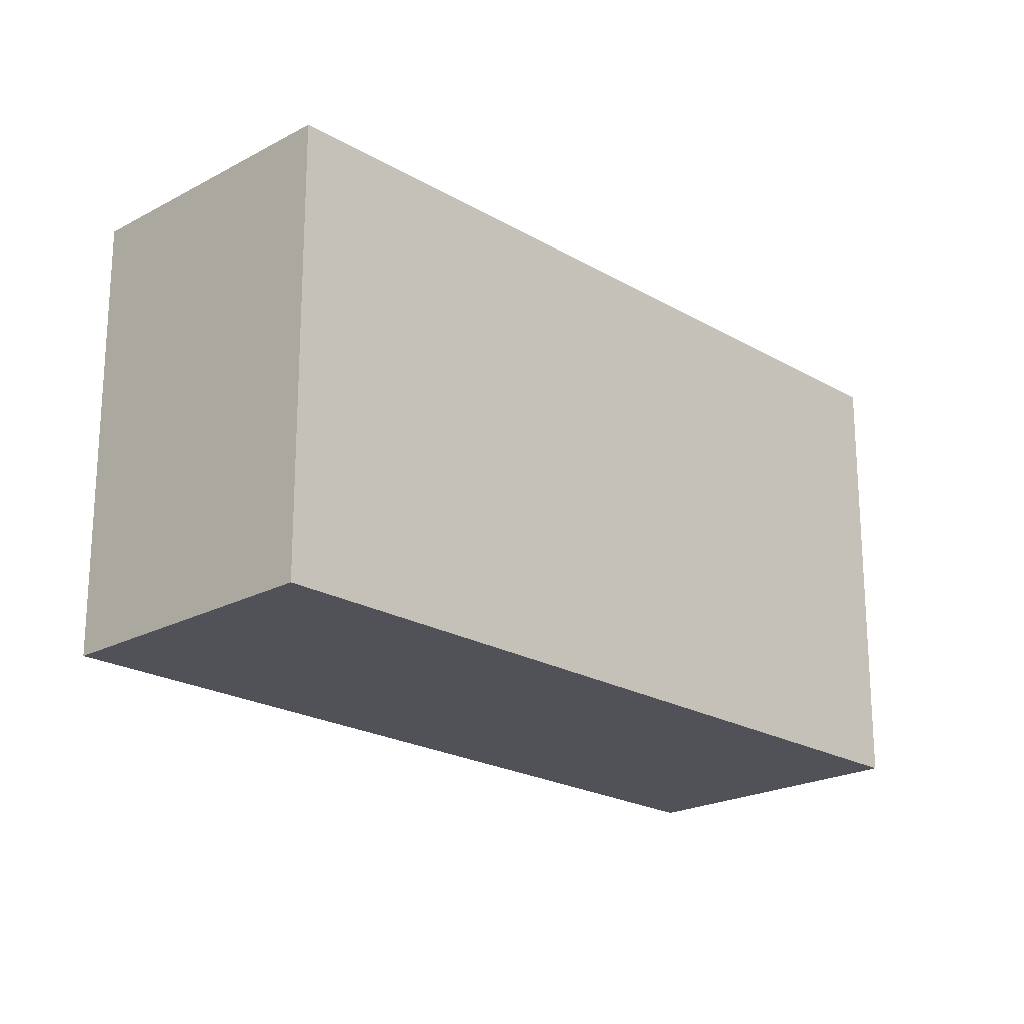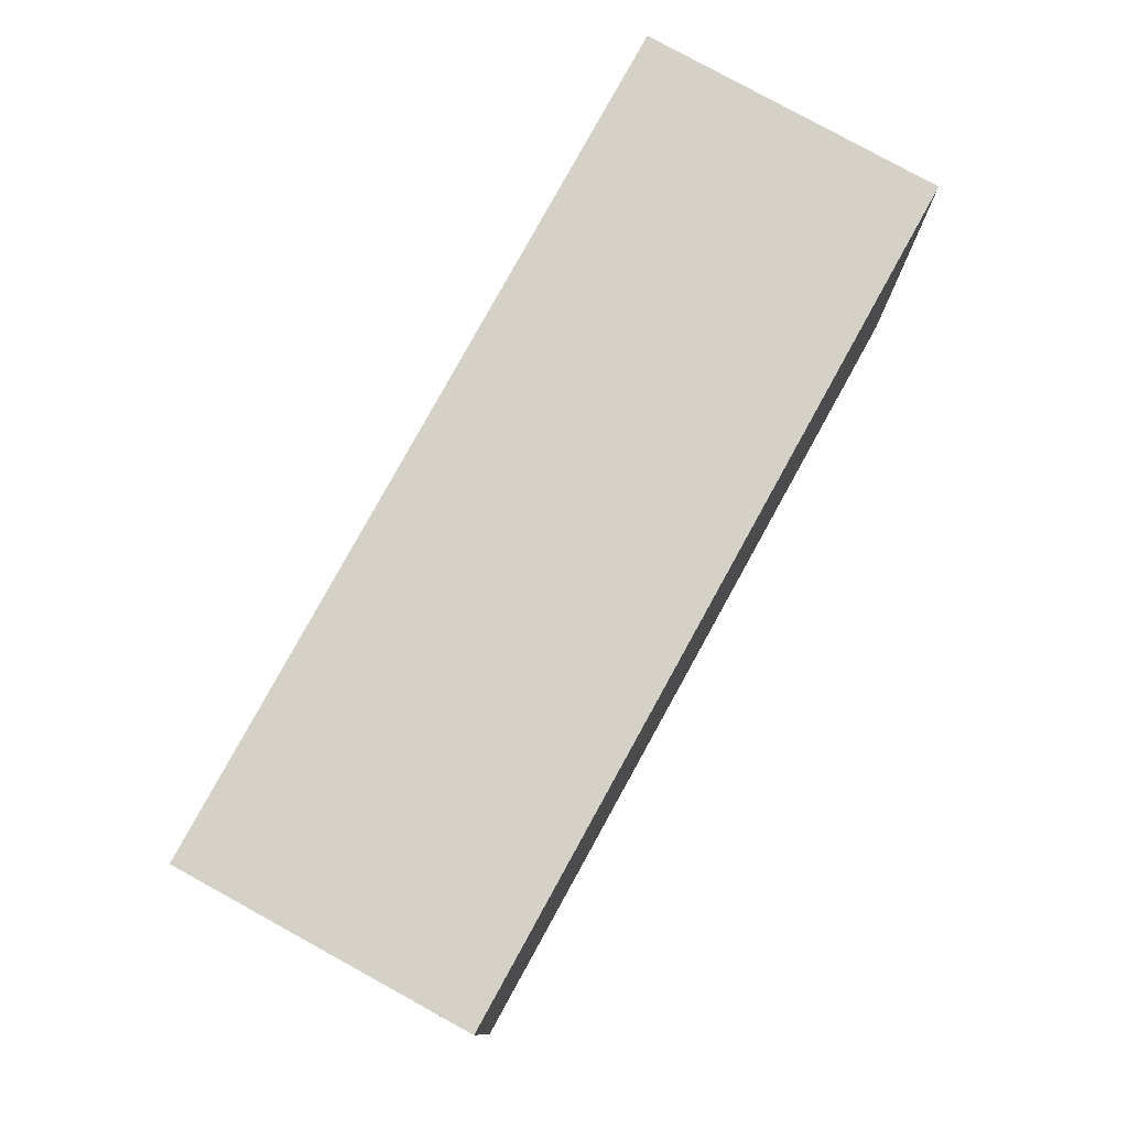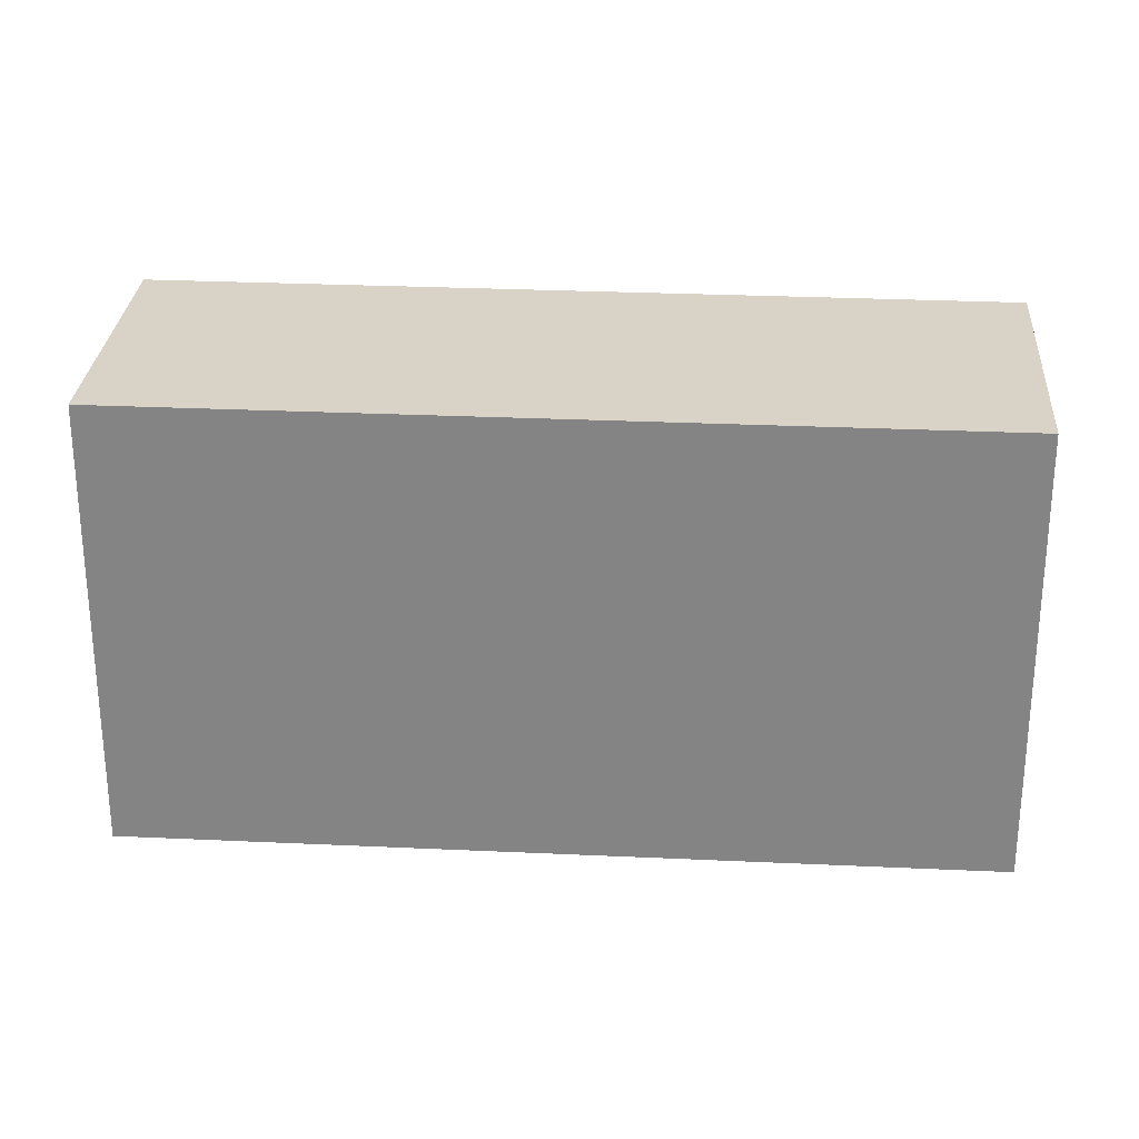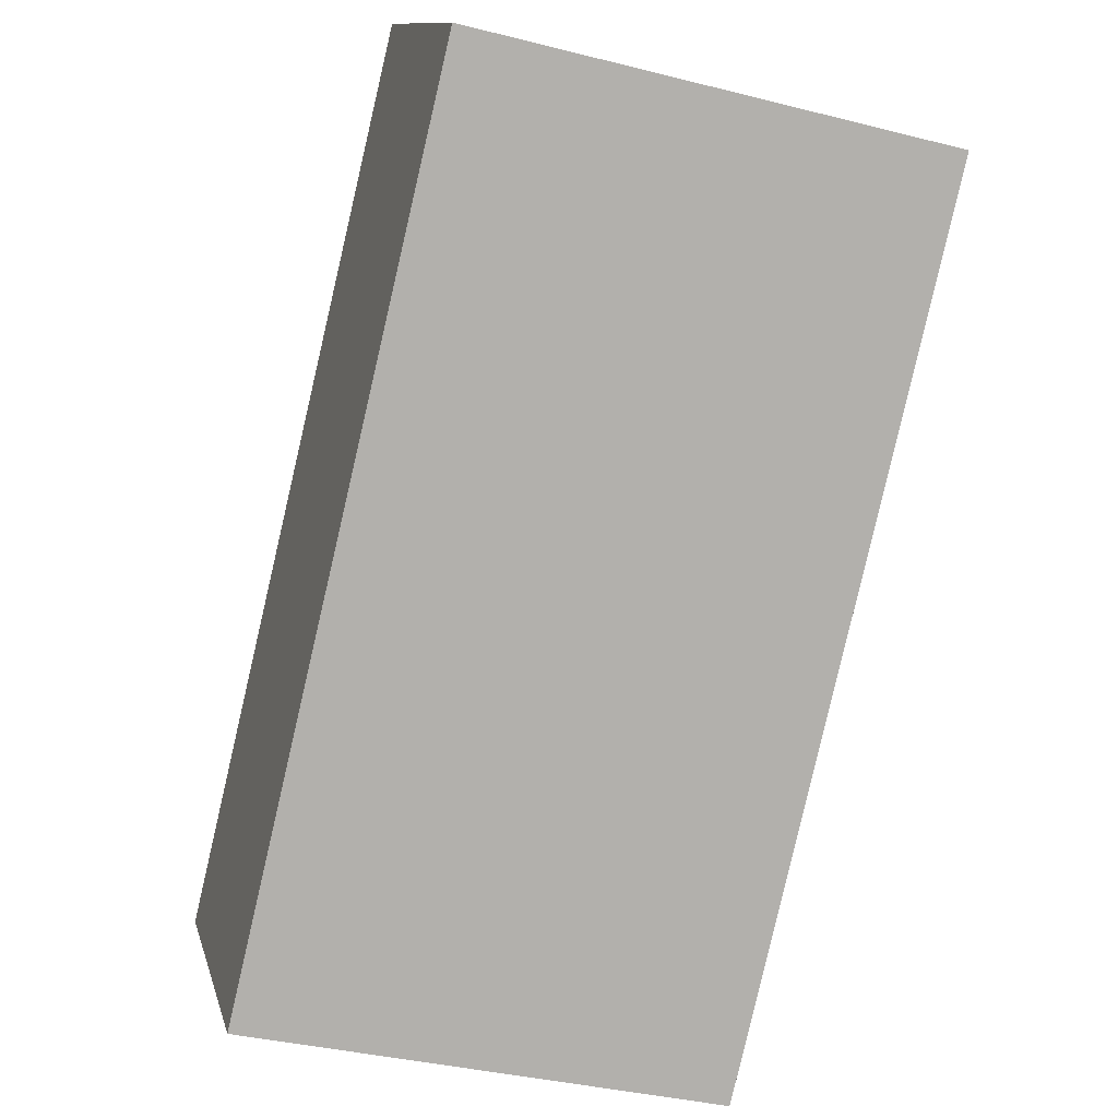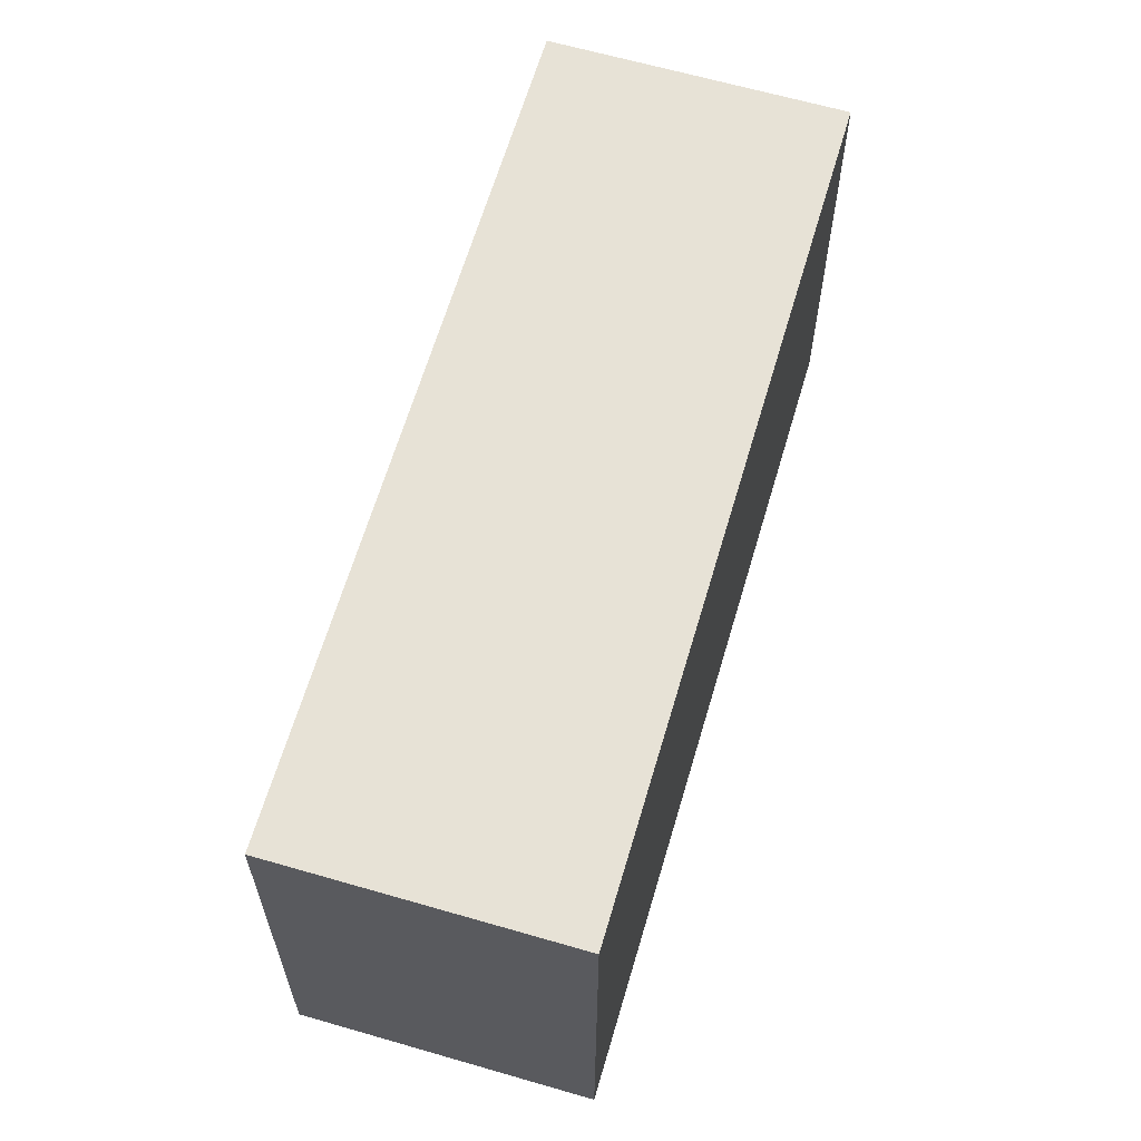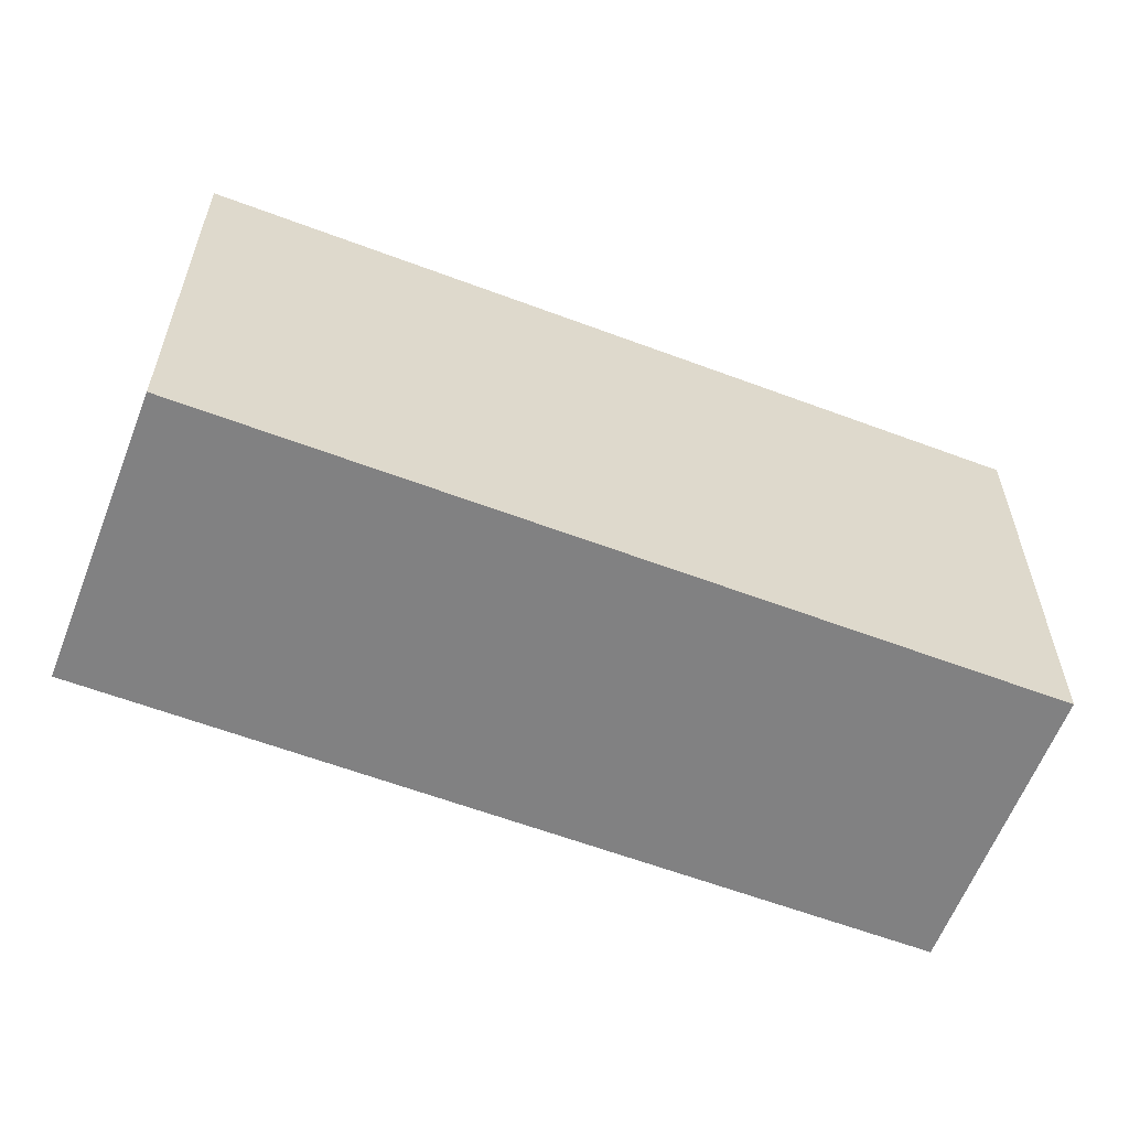
<metadata>
{"format":"obj","ext":"obj","renderer":"f3d","projection":"perspective","resolution":1024,"background":"white","views":[{"elev":-21.4,"azim":-1.8,"up":"+Y"},{"elev":79.4,"azim":-16.9,"up":"+Y"},{"elev":28.0,"azim":48.3,"up":"+Y"},{"elev":-36.2,"azim":-108.4,"up":"+Z"},{"elev":63.6,"azim":-29.4,"up":"+Y"},{"elev":-60.4,"azim":23.2,"up":"+Y"}]}
</metadata>
<code>
v  0 3.688 2.258e-16
v  6.698 3.688 -3.131
v  5.001 3.688 -4.873
v  1.697 3.688 1.742
v  6.698 1.917e-16 -3.131
v  5.001 2.984e-16 -4.873
v  0 0 0
v  1.697 -1.067e-16 1.742
g defaultobject
f 1 2 3
f 2 1 4
f 5 3 2
f 3 5 6
f 6 1 3
f 1 6 7
f 7 4 1
f 4 7 8
f 8 2 4
f 2 8 5
f 5 7 6
f 7 5 8

</code>
